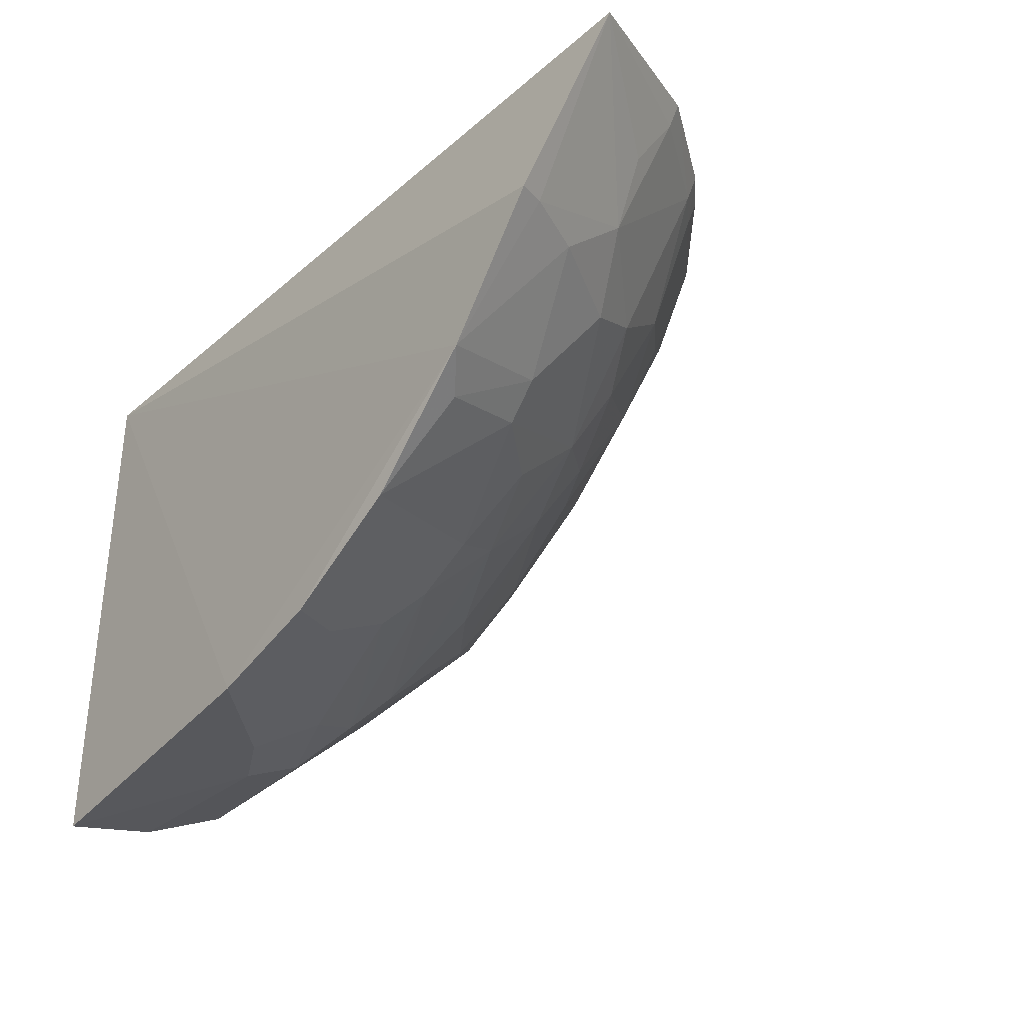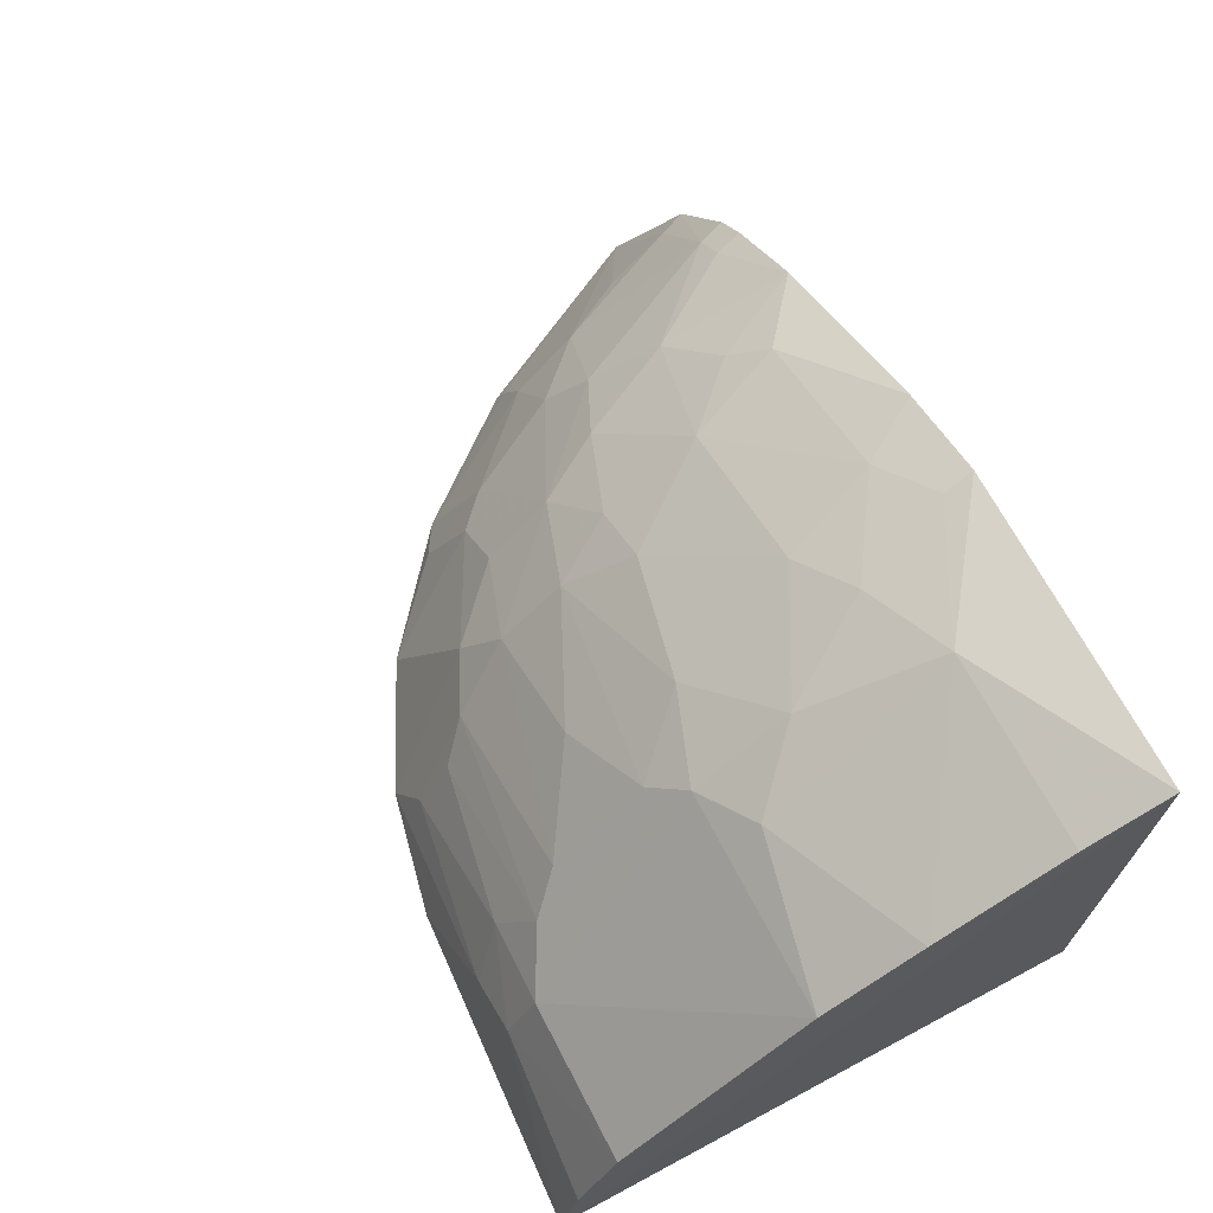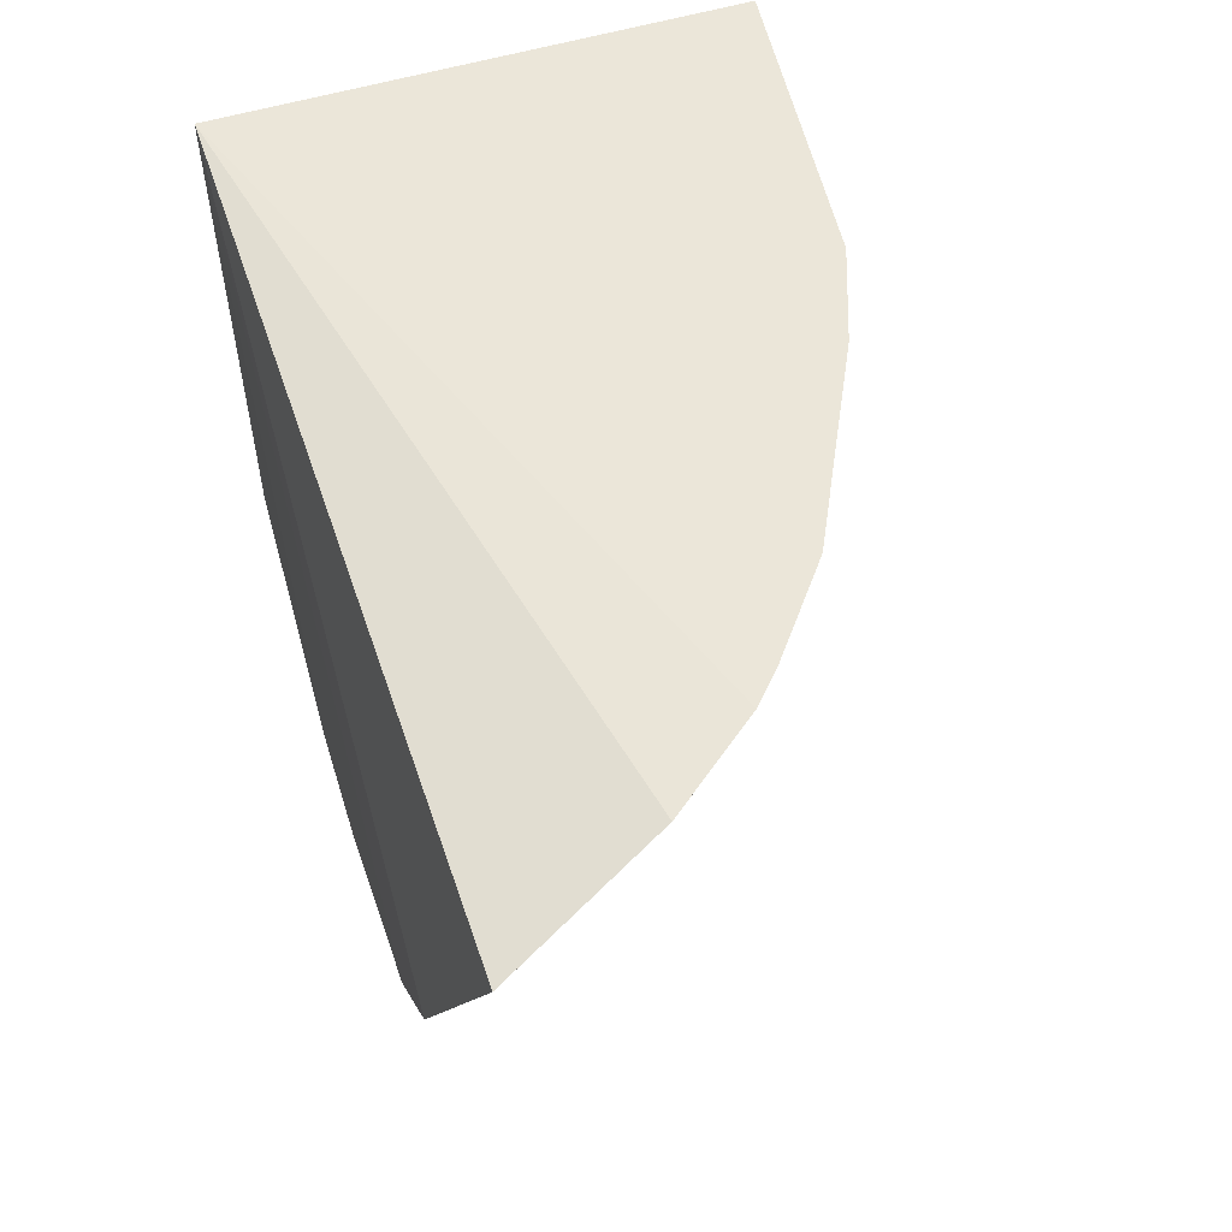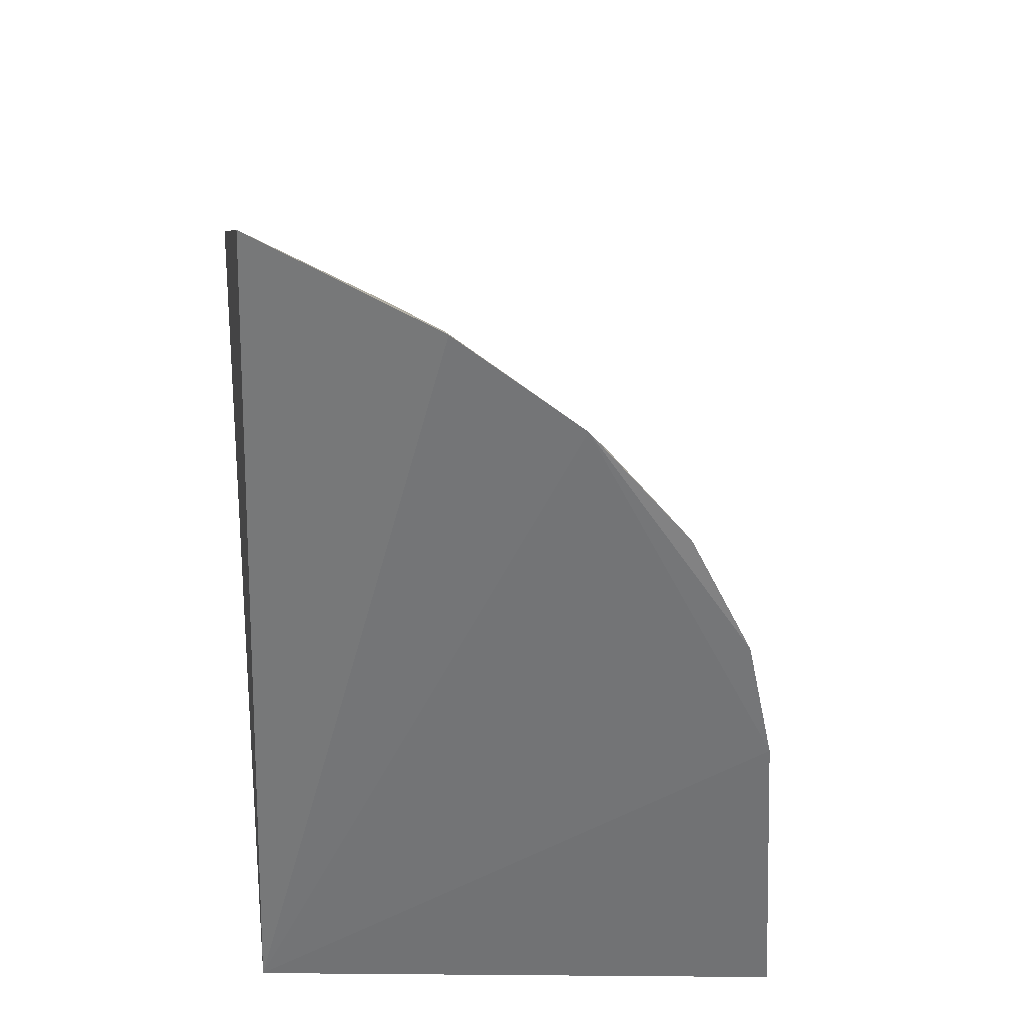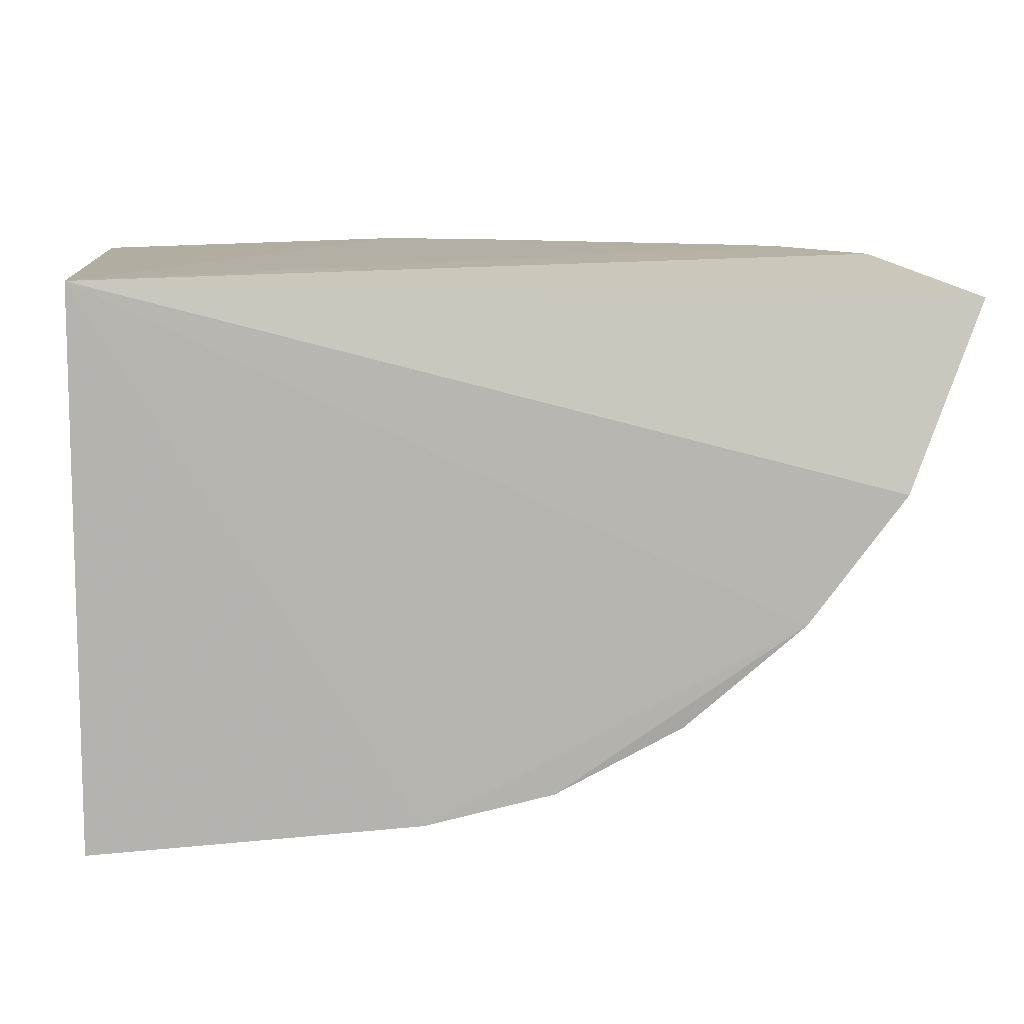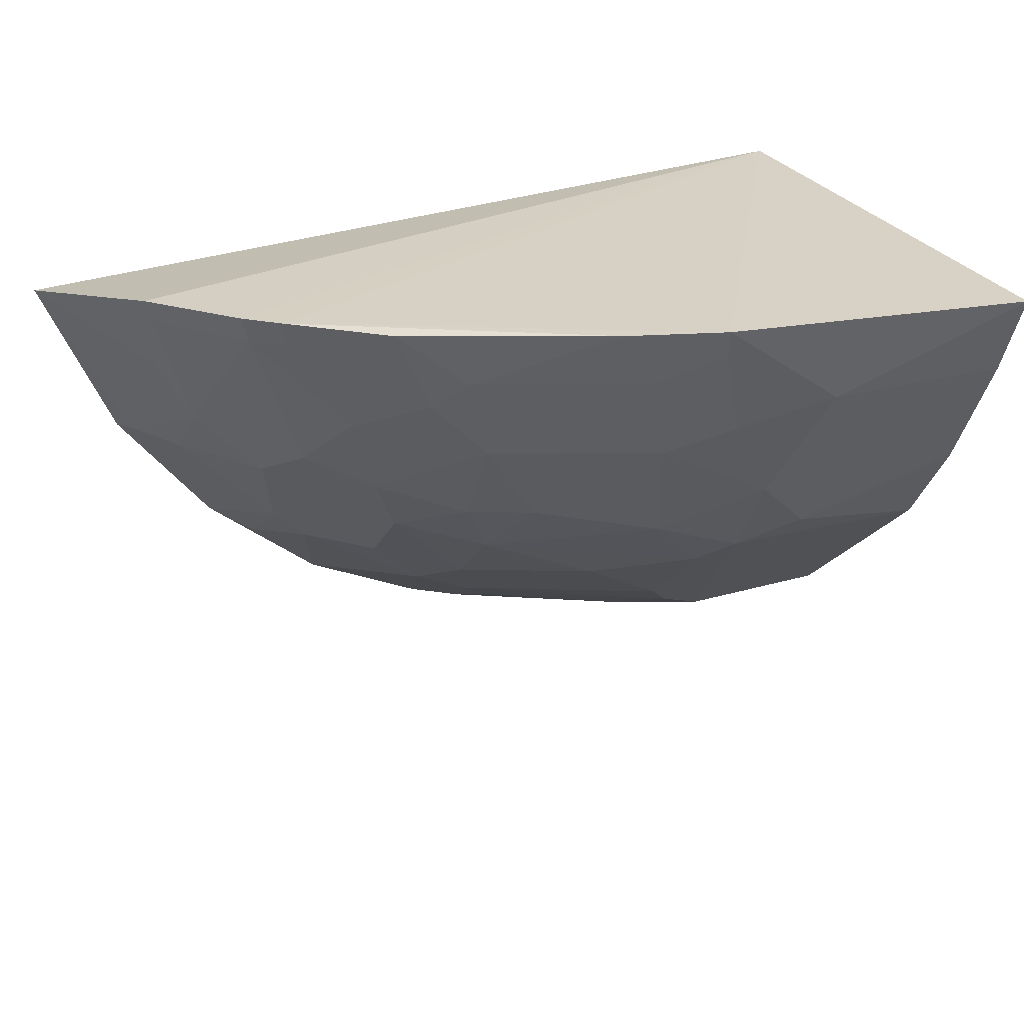
<metadata>
{"format":"obj","ext":"obj","renderer":"f3d","projection":"perspective","resolution":1024,"background":"white","views":[{"elev":-34.2,"azim":51.7,"up":"+Z"},{"elev":68.7,"azim":-118.0,"up":"+Y"},{"elev":55.9,"azim":72.7,"up":"+Z"},{"elev":-57.3,"azim":89.6,"up":"+Y"},{"elev":10.3,"azim":-5.9,"up":"+Z"},{"elev":27.8,"azim":155.7,"up":"+Z"}]}
</metadata>
<code>
v 0.4101 0.2441 -0.2148
v 0.3727 0.2256 -0.3004
v 0.2562 0.4092 -0.2248
v 0.007642 0.4727 -0.203
v 0.007576 0.2325 -0.2037
v 0.08149 0.2853 -0.4417
v 0.3284 0.3701 -0.1978
v 0.2394 0.2963 -0.3836
v 0.1089 0.3978 -0.343
v 0.007112 0.2319 -0.4565
v 0.1543 0.459 -0.198
v 0.3754 0.3164 -0.1993
v 0.3235 0.3096 -0.2974
v 0.1221 0.3395 -0.3978
v 0.2398 0.3667 -0.3119
v 0.00844 0.4004 -0.3445
v 0.1565 0.2272 -0.4464
v 0.2875 0.4012 -0.199
v 0.09536 0.4559 -0.2414
v 0.1667 0.4249 -0.269
v 0.3429 0.3572 -0.1979
v 0.3518 0.2971 -0.2698
v 0.3096 0.238 -0.3685
v 0.1979 0.2816 -0.4116
v 0.1666 0.3523 -0.3687
v 0.267 0.3388 -0.3254
v 0.008198 0.3123 -0.4287
v 0.008011 0.4287 -0.3006
v 0.328 0.2248 -0.3583
v 0.1985 0.4439 -0.1979
v 0.1379 0.4413 -0.2553
v 0.1516 0.3954 -0.3265
v 0.2418 0.3948 -0.2677
v 0.2968 0.3685 -0.2541
v 0.3681 0.2963 -0.2397
v 0.3677 0.2382 -0.2983
v 0.3396 0.3544 -0.2102
v 0.2121 0.295 -0.3975
v 0.1218 0.2984 -0.4263
v 0.2151 0.2265 -0.4335
v 0.1229 0.3821 -0.3563
v 0.2248 0.3521 -0.3403
v 0.2947 0.2807 -0.354
v 0.00744 0.2736 -0.4473
v 0.08097 0.3127 -0.4281
v 0.008153 0.4579 -0.2417
v 0.08094 0.412 -0.3285
v 0.1817 0.4398 -0.2256
v 0.1528 0.4545 -0.2117
v 0.1108 0.4253 -0.2996
v 0.2117 0.3808 -0.3114
v 0.311 0.337 -0.2819
v 0.281 0.3524 -0.2963
v 0.3257 0.3669 -0.2101
v 0.2685 0.3947 -0.2395
v 0.3716 0.314 -0.211
v 0.3523 0.2671 -0.2977
v 0.2256 0.3226 -0.3692
v 0.1079 0.326 -0.4128
v 0.199 0.2528 -0.427
v 0.109 0.2712 -0.4421
v 0.273 0.2266 -0.4043
v 0.2669 0.3086 -0.3546
v 0.3098 0.2803 -0.3394
f 5 2 1
f 10 5 4
f 11 4 5
f 11 5 7
f 12 5 1
f 17 5 10
f 17 10 6
f 19 4 11
f 21 7 5
f 21 5 12
f 29 2 5
f 29 5 17
f 30 11 7
f 30 7 18
f 30 18 3
f 35 1 22
f 36 22 1
f 36 1 2
f 36 2 29
f 37 21 12
f 40 29 17
f 41 25 14
f 41 14 9
f 41 9 32
f 42 15 26
f 42 41 32
f 42 25 41
f 44 27 6
f 44 6 10
f 44 10 4
f 44 4 28
f 44 28 16
f 44 16 27
f 45 6 27
f 45 39 6
f 45 27 16
f 45 16 9
f 46 28 4
f 46 4 19
f 46 19 28
f 47 28 19
f 47 9 16
f 47 16 28
f 48 30 3
f 48 20 31
f 48 11 30
f 48 33 20
f 48 3 33
f 49 31 19
f 49 19 11
f 49 48 31
f 49 11 48
f 50 31 20
f 50 20 32
f 50 32 9
f 50 9 47
f 50 47 19
f 50 19 31
f 51 32 20
f 51 20 33
f 51 33 15
f 51 42 32
f 51 15 42
f 52 13 26
f 52 34 37
f 52 37 22
f 52 22 13
f 53 26 15
f 53 15 33
f 53 33 34
f 53 52 26
f 53 34 52
f 54 34 18
f 54 18 7
f 54 37 34
f 54 7 21
f 54 21 37
f 55 34 33
f 55 33 3
f 55 3 18
f 55 18 34
f 56 35 22
f 56 12 1
f 56 1 35
f 56 37 12
f 56 22 37
f 57 13 22
f 57 22 36
f 57 36 29
f 58 8 38
f 58 25 42
f 58 42 26
f 58 38 14
f 58 14 25
f 59 38 24
f 59 24 39
f 59 14 38
f 59 39 45
f 59 45 9
f 59 9 14
f 60 39 24
f 60 24 38
f 60 38 8
f 60 8 40
f 61 40 17
f 61 17 6
f 61 60 40
f 61 6 39
f 61 39 60
f 62 23 29
f 62 29 40
f 62 40 8
f 62 43 23
f 62 8 43
f 63 43 8
f 63 26 43
f 63 58 26
f 63 8 58
f 64 29 23
f 64 23 43
f 64 57 29
f 64 13 57
f 64 43 26
f 64 26 13

</code>
